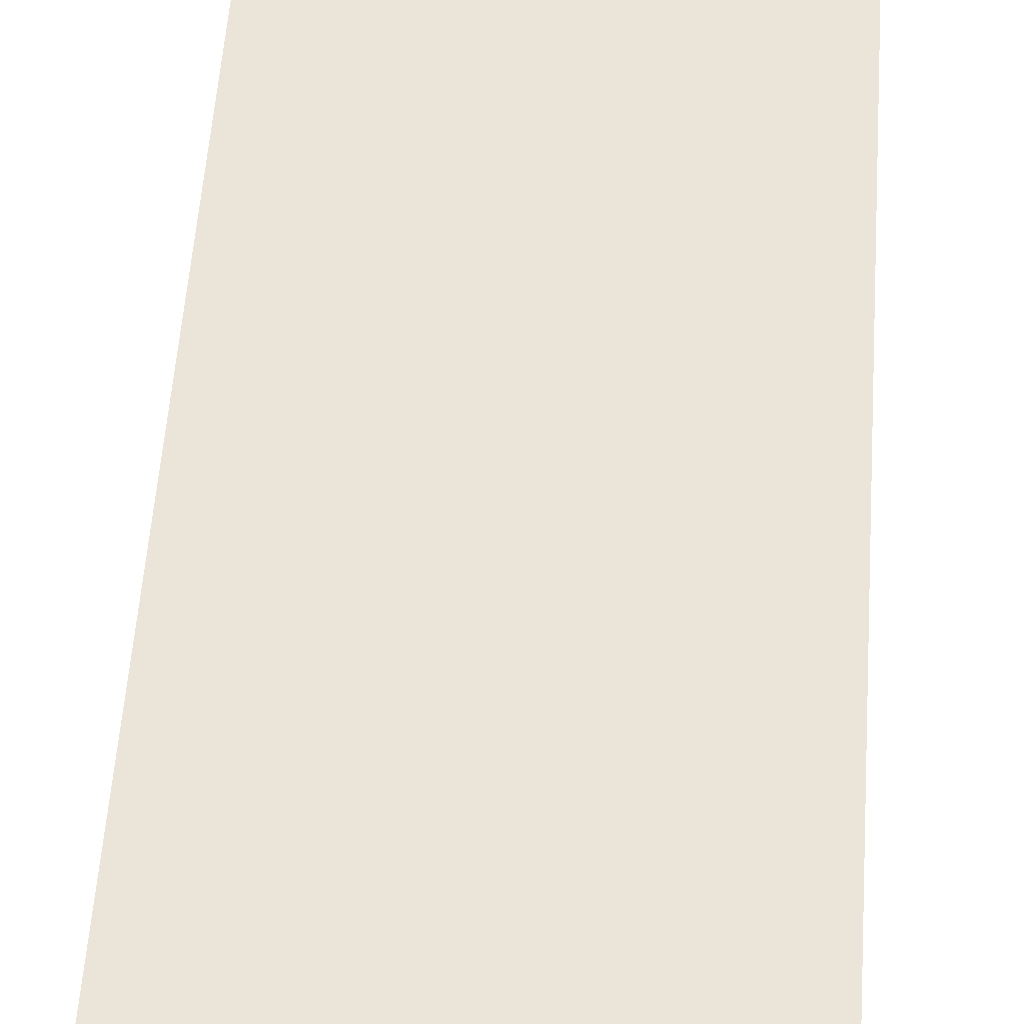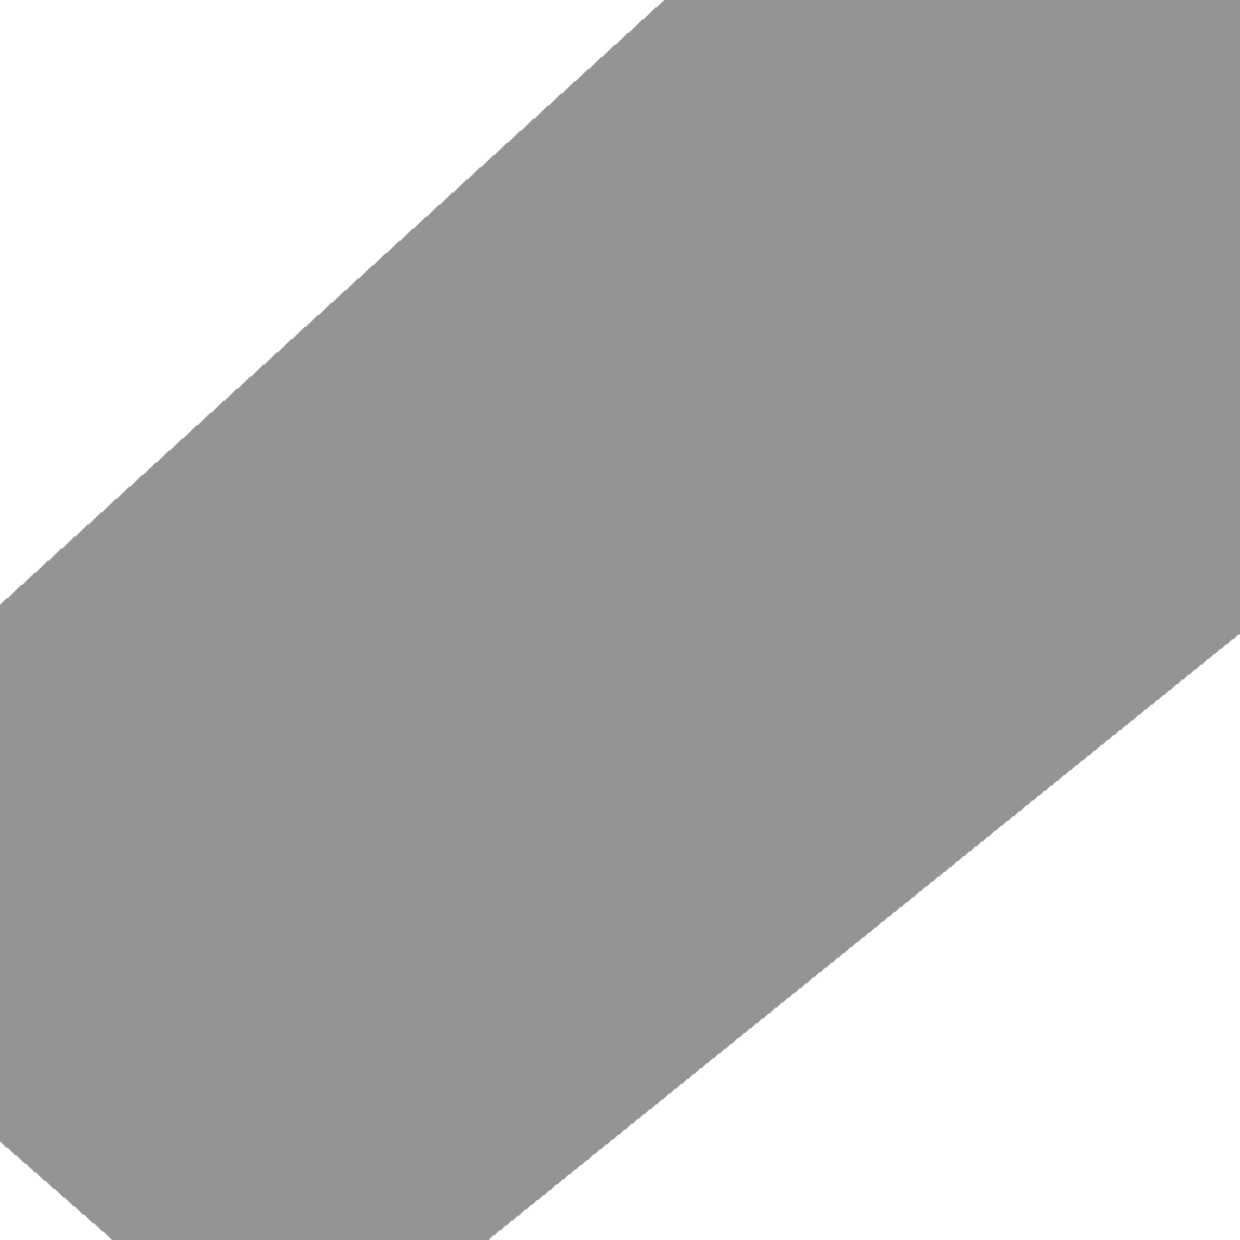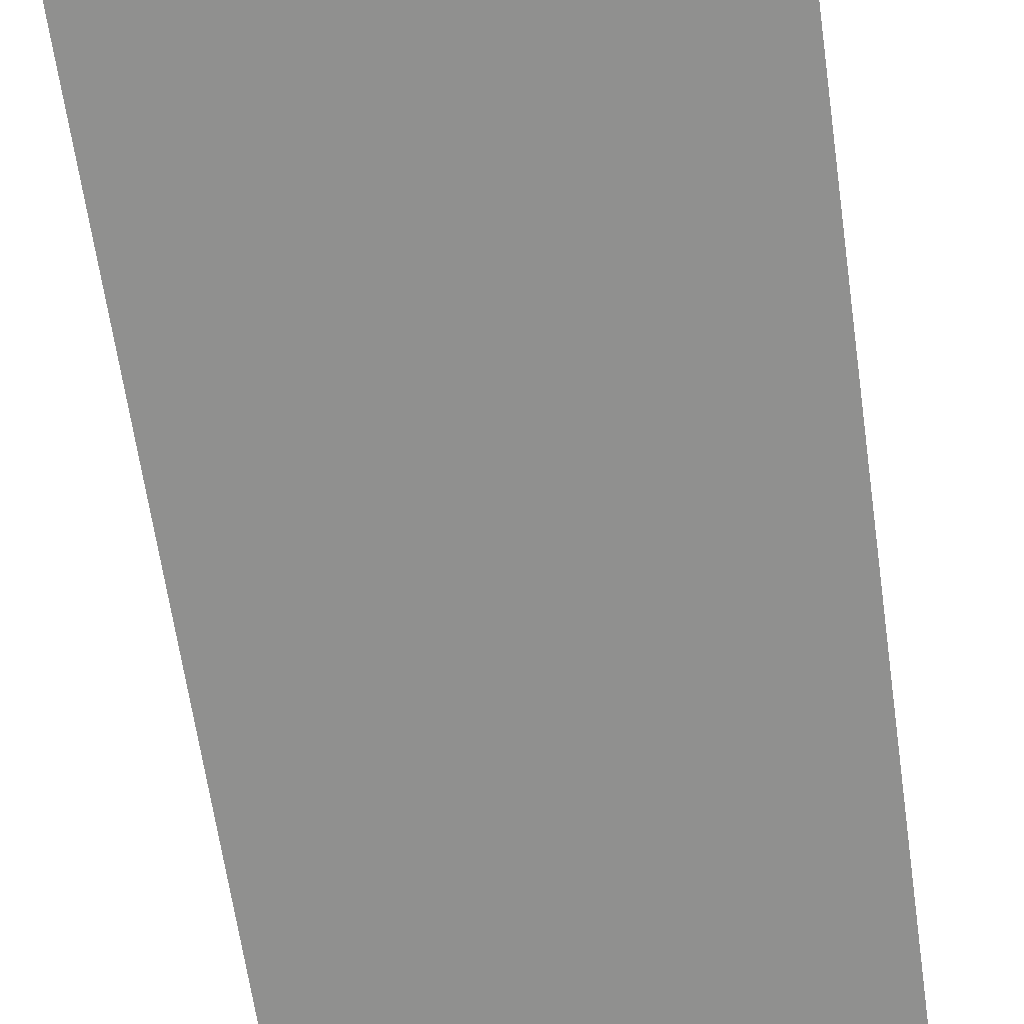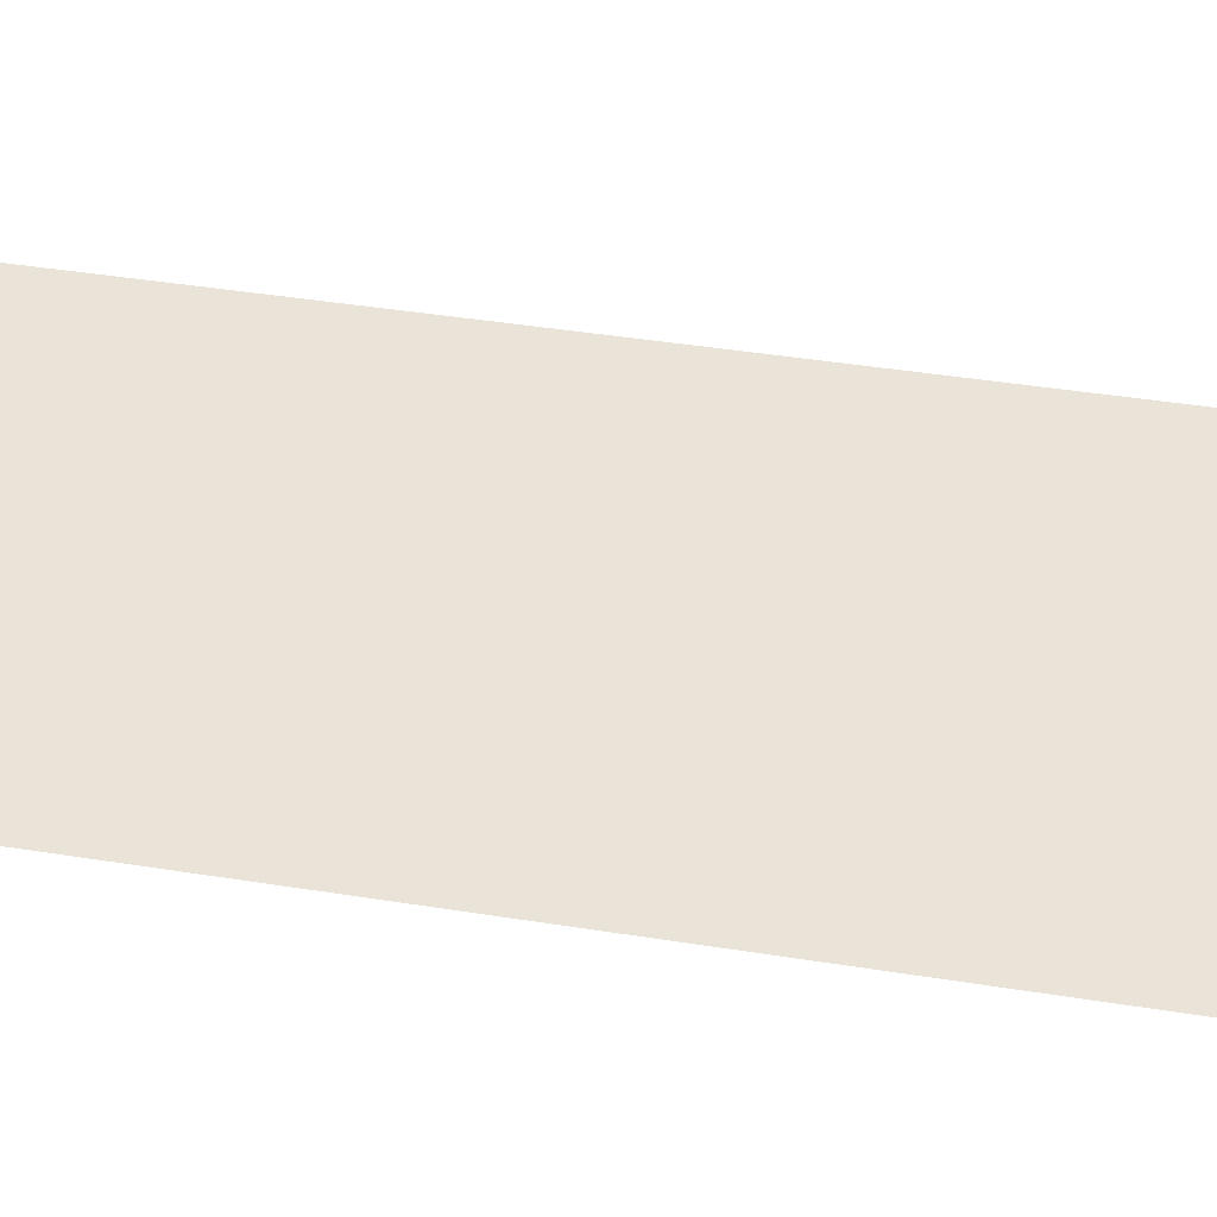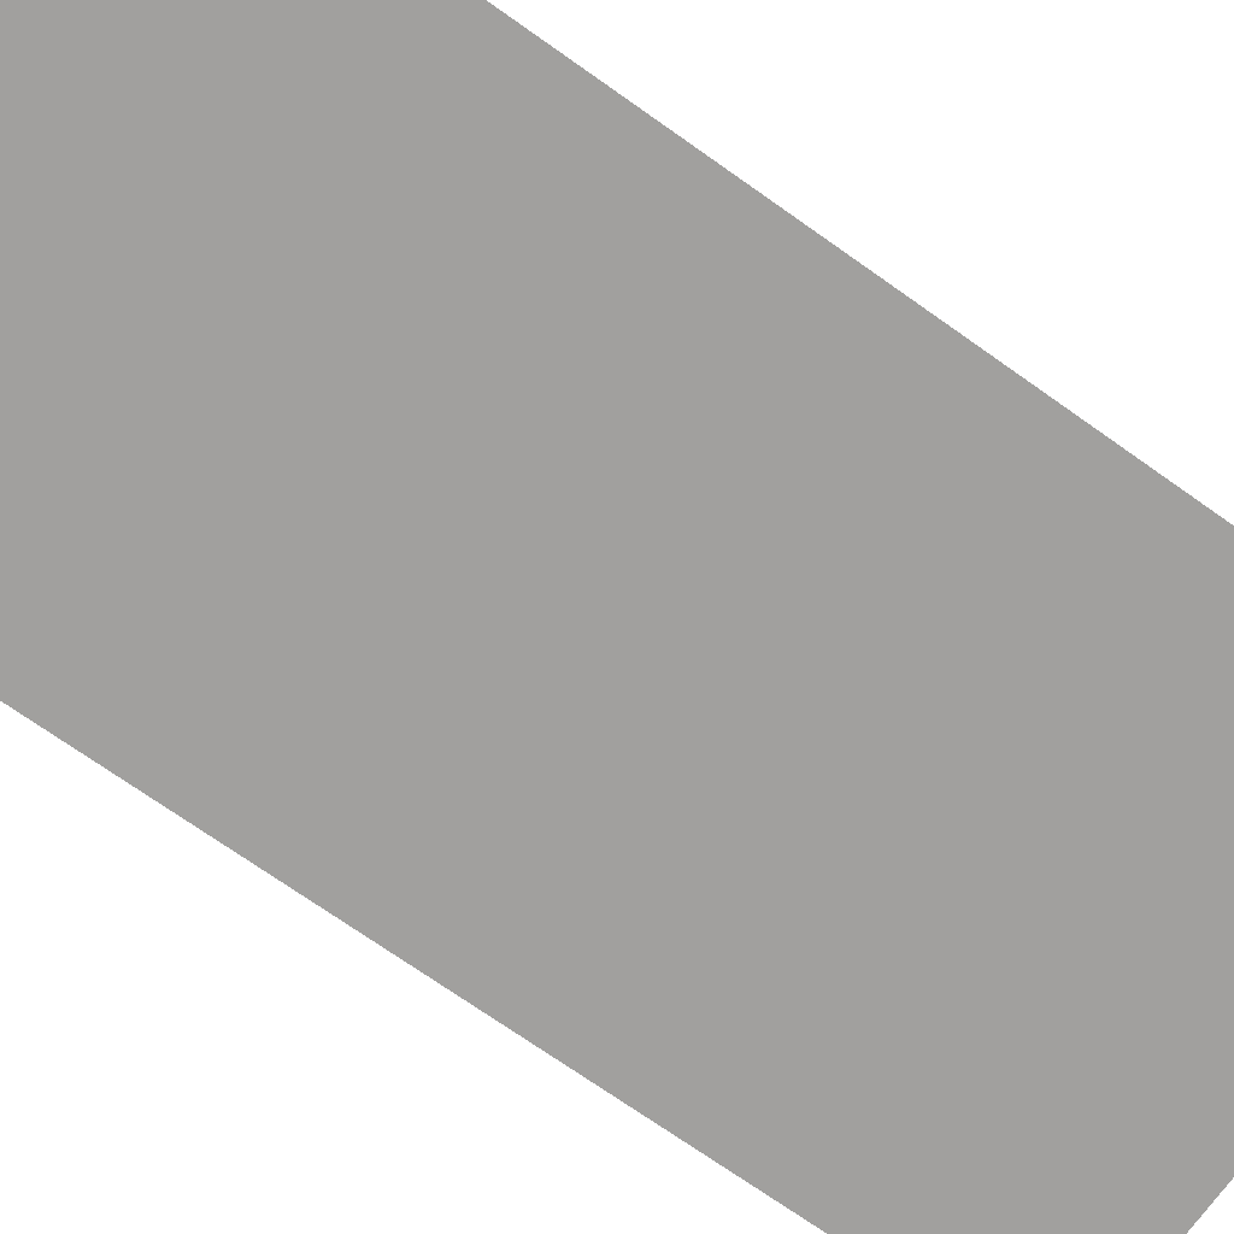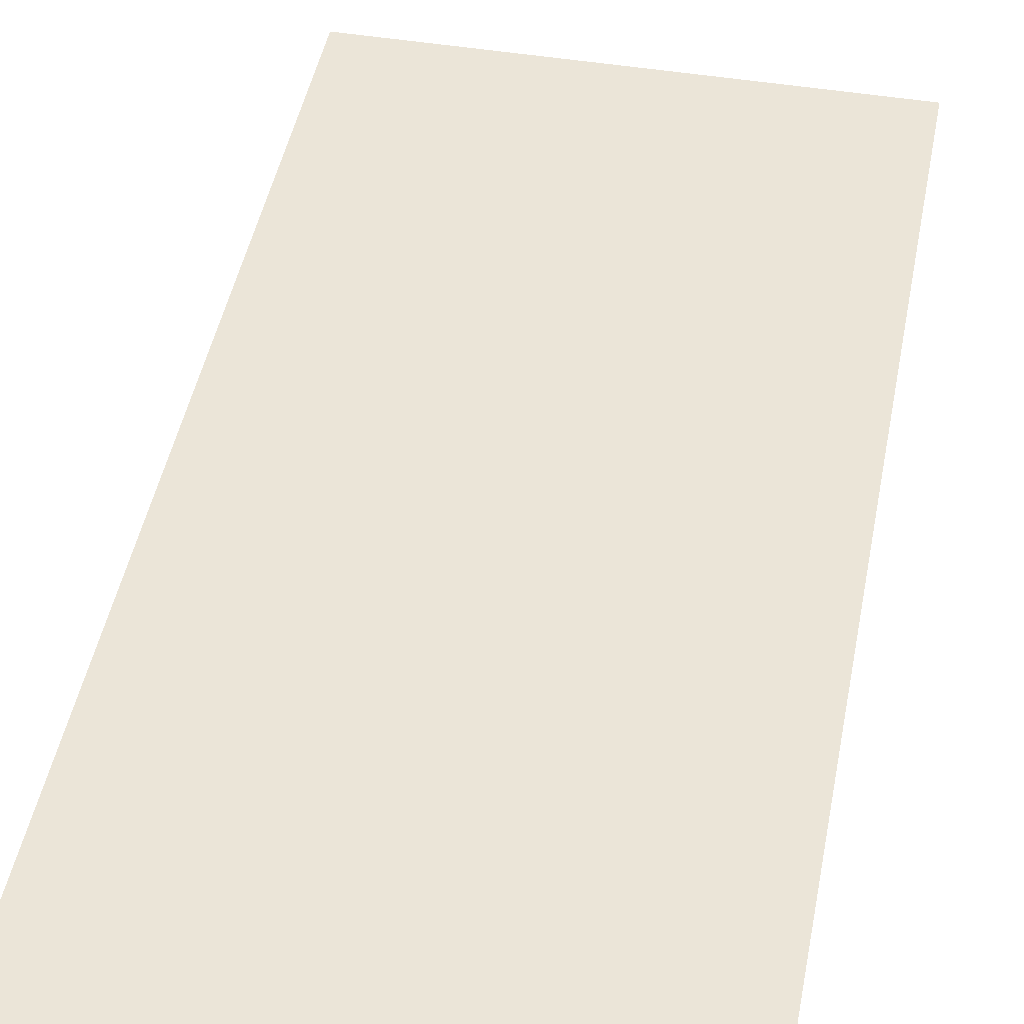
<metadata>
{"format":"obj","ext":"obj","renderer":"f3d","projection":"perspective","resolution":1024,"background":"white","views":[{"elev":59.6,"azim":4.2,"up":"+Y"},{"elev":-67.0,"azim":-47.1,"up":"+Y"},{"elev":-65.5,"azim":8.2,"up":"+Y"},{"elev":43.2,"azim":100.7,"up":"+Y"},{"elev":-71.8,"azim":54.7,"up":"+Y"},{"elev":45.6,"azim":10.8,"up":"+Y"}]}
</metadata>
<code>
v 3.991 -0.6721 0
v 4.964 -0.6718 0
v 3.991 -0.6721 2
v 4.964 -0.6718 2
f 1 2 3
f 2 3 4

</code>
